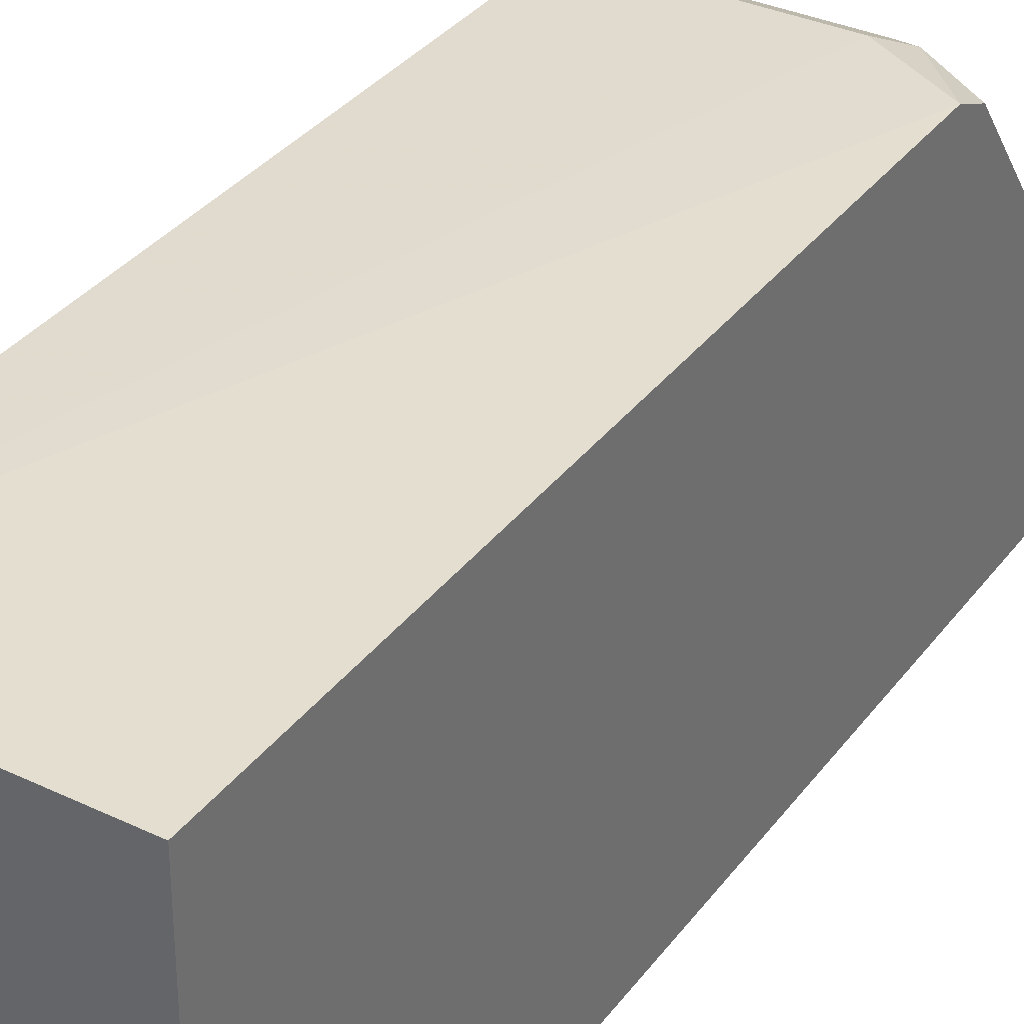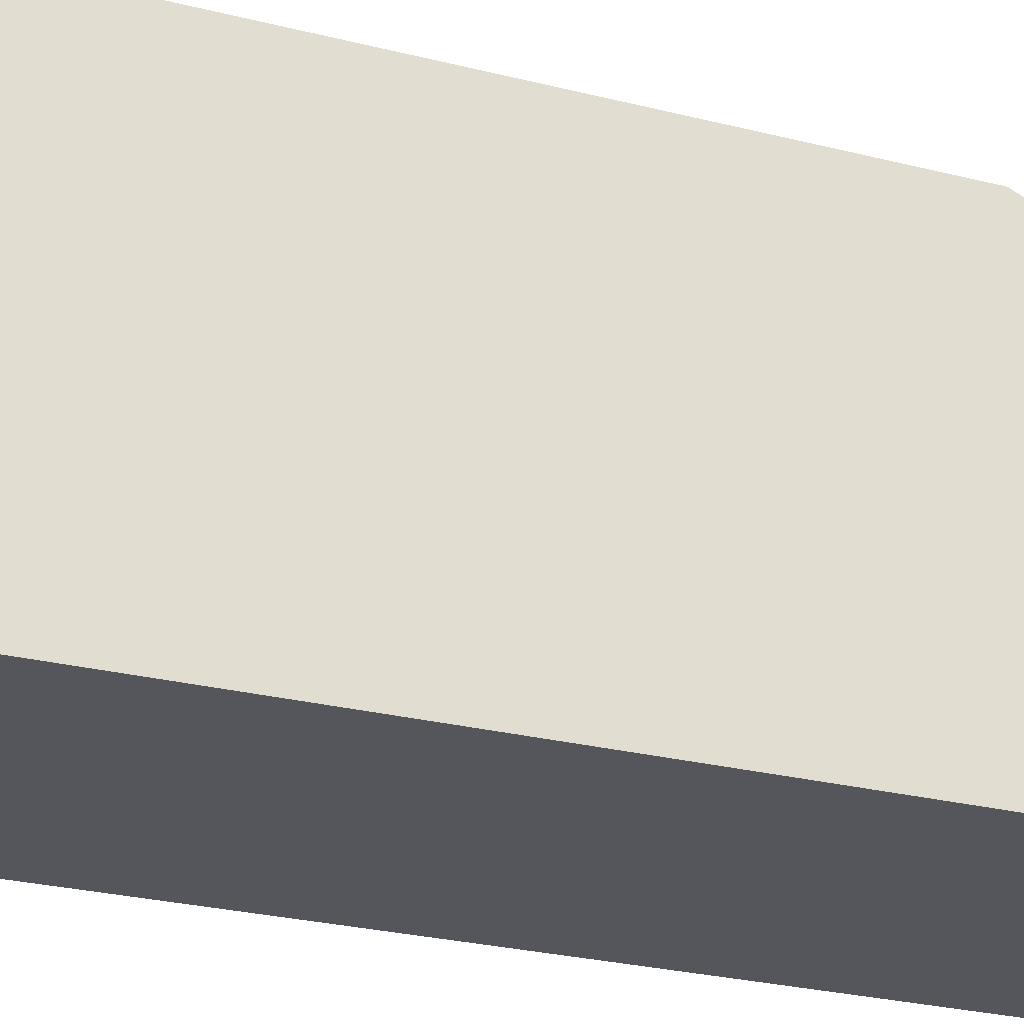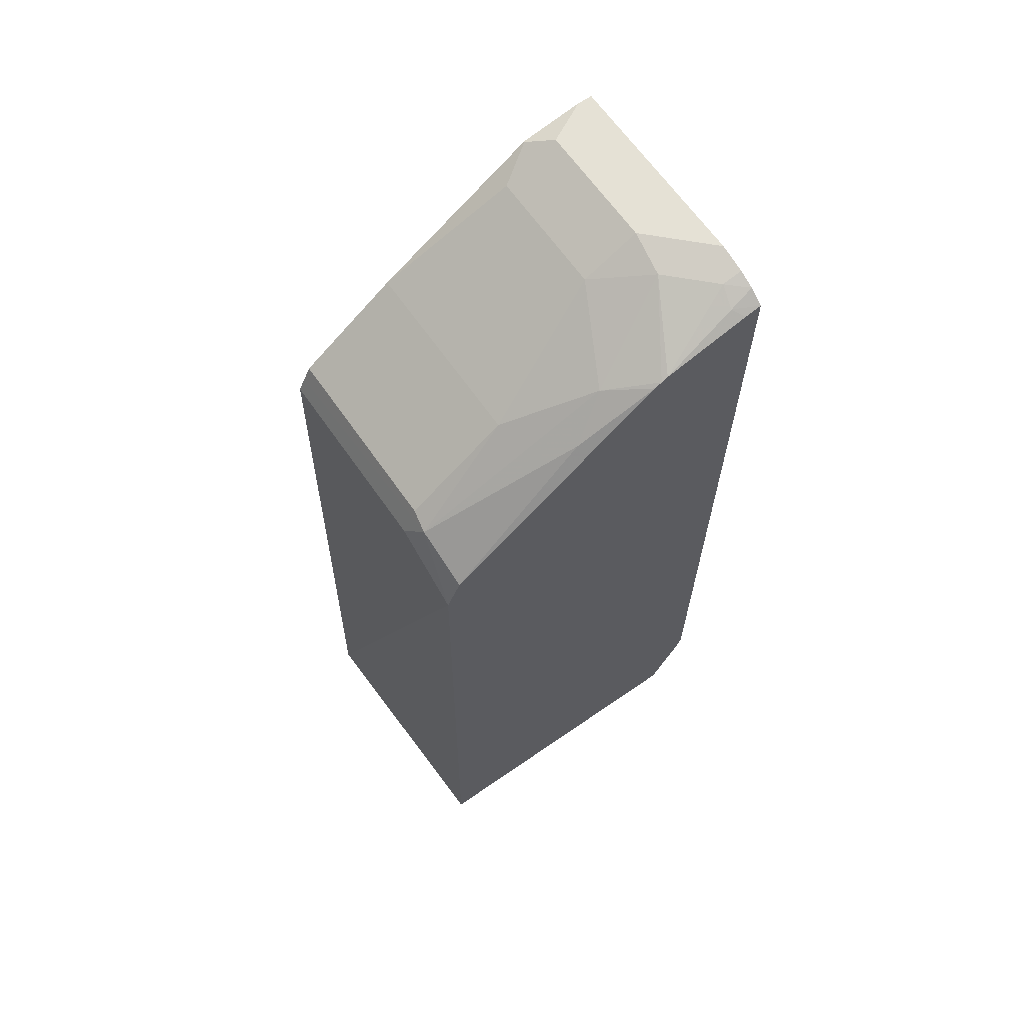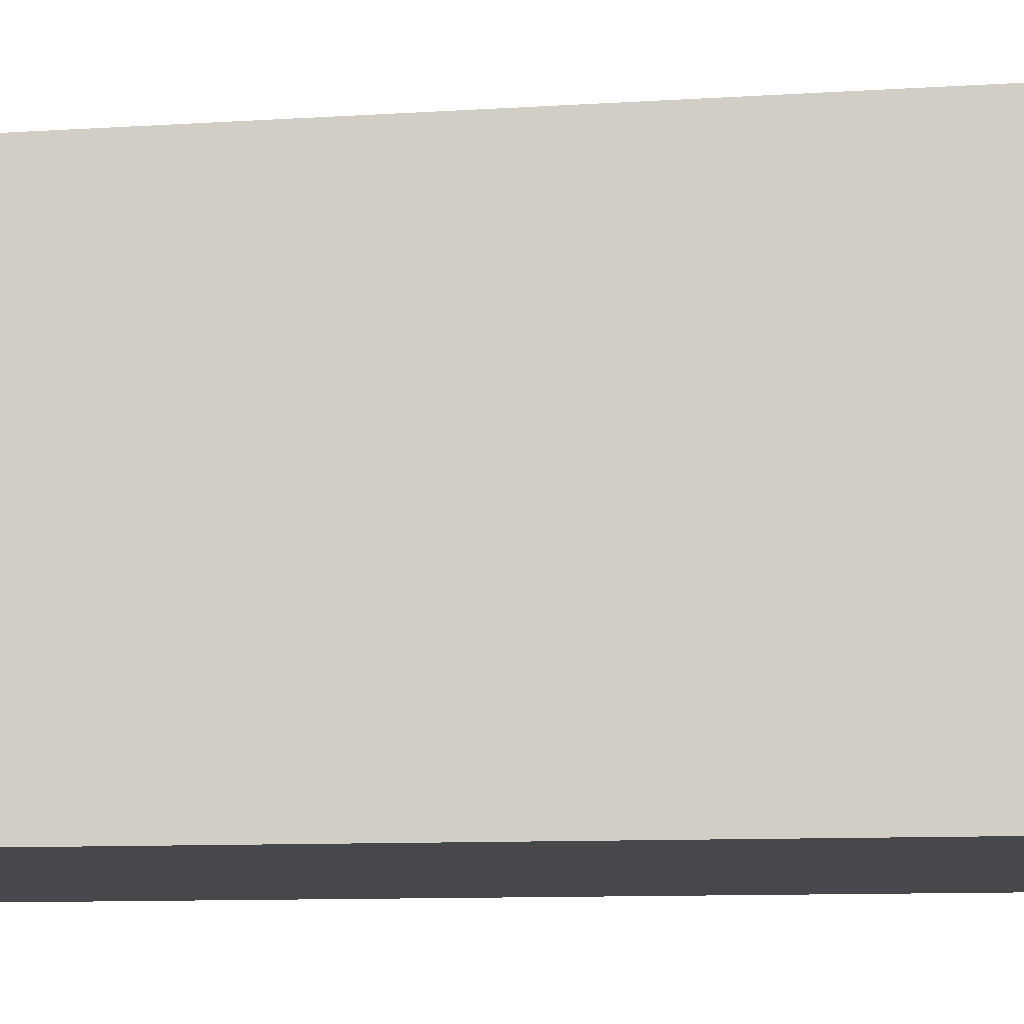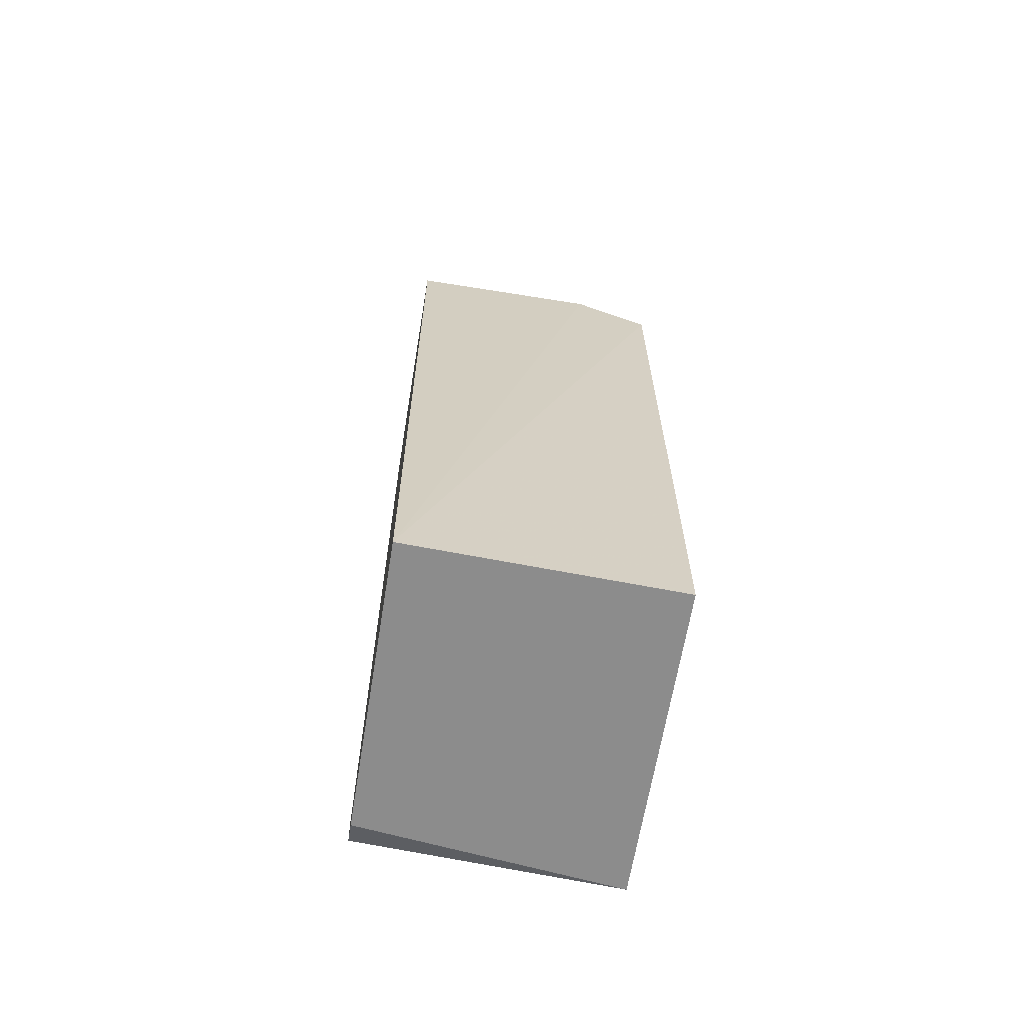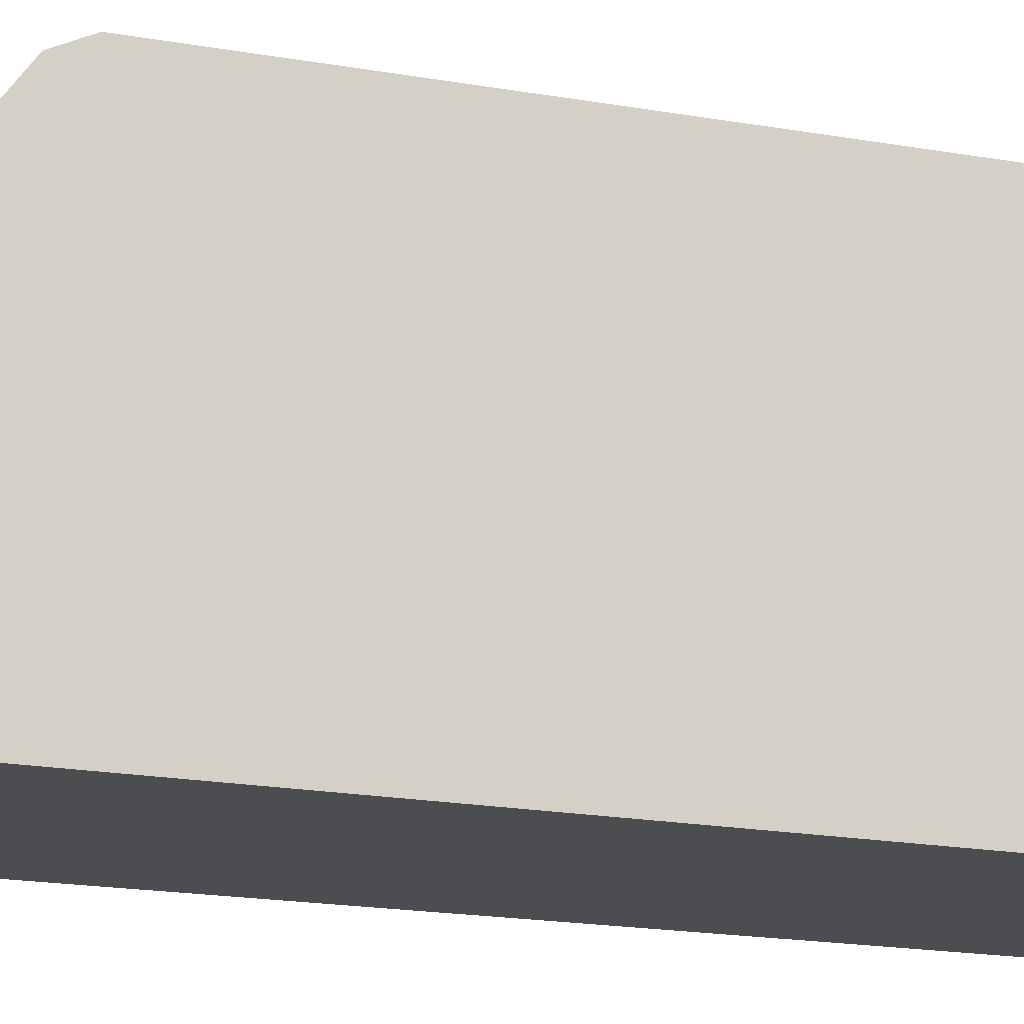
<metadata>
{"format":"obj","ext":"obj","renderer":"f3d","projection":"perspective","resolution":1024,"background":"white","views":[{"elev":34.6,"azim":-148.9,"up":"+Y"},{"elev":-26.3,"azim":-111.5,"up":"+Y"},{"elev":65.1,"azim":-124.8,"up":"+Z"},{"elev":-11.1,"azim":95.7,"up":"+Y"},{"elev":-64.2,"azim":170.8,"up":"+Z"},{"elev":-15.9,"azim":66.5,"up":"+Y"}]}
</metadata>
<code>
v -0.009734 0.04839 0.4778
v -0.009734 -0.09536 0.4778
v -0.1385 0.04403 0.4778
v -0.1385 0.04093 0.8188
v -0.1023 0.04093 0.8393
v -0.009734 0.04093 0.8393
v -0.009734 -0.102 0.4809
v -0.009797 -0.09561 0.4778
v -0.1385 -0.111 0.4778
v -0.1385 0.03391 0.8341
v -0.1126 0.03582 0.8495
v -0.009734 0.03769 0.8458
v -0.009734 -0.1092 0.4845
v -0.1385 -0.1271 0.5086
v -0.1385 -0.07334 0.9137
v -0.1331 -0.03583 0.8905
v -0.1023 0.0341 0.8529
v -0.009734 0.0341 0.8529
v -0.1228 -0.05458 0.9075
v -0.1023 -0.01365 0.8871
v -0.009734 -0.13 0.5254
v -0.1385 -0.1287 0.5118
v -0.1385 -0.07673 0.9157
v -0.009734 -0.01365 0.8871
v -0.1023 -0.09978 0.9366
v -0.08187 -0.07505 0.928
v -0.1385 -0.13 0.5178
v -0.009734 -0.13 0.9417
v -0.1385 -0.07992 0.9173
v -0.02047 -0.07505 0.928
v -0.01024 -0.09211 0.9366
v -0.009734 -0.09262 0.9364
v -0.1228 -0.1203 0.9366
v -0.1228 -0.13 0.9387
v -0.08187 -0.1023 0.9417
v -0.1385 -0.13 0.9306
v -0.009734 -0.1228 0.9417
v -0.1096 -0.13 0.9417
v -0.1385 -0.1218 0.9287
v -0.1331 -0.1177 0.9314
v -0.02047 -0.1023 0.9417
v -0.131 -0.13 0.9355
v -0.1023 -0.1228 0.9417
f 21 28 38
f 23 29 25
f 21 36 27
f 21 42 36
f 21 34 42
f 21 38 34
f 24 30 31
f 21 27 22
f 17 24 18
f 20 26 30
f 19 26 20
f 19 25 26
f 19 23 25
f 17 20 24
f 15 19 16
f 24 31 32
f 20 30 24
f 25 33 34
f 33 42 34
f 25 35 26
f 14 21 22
f 36 40 39
f 36 42 40
f 34 43 35
f 34 38 43
f 33 40 42
f 31 37 32
f 31 41 37
f 25 34 35
f 30 41 31
f 29 39 40
f 28 43 38
f 28 35 43
f 28 41 35
f 28 37 41
f 26 41 30
f 26 35 41
f 25 29 33
f 29 40 33
f 13 21 14
f 15 23 19
f 11 19 20
f 2 7 8
f 1 7 2
f 1 13 7
f 1 21 13
f 1 28 21
f 1 37 28
f 1 32 37
f 1 24 32
f 1 18 24
f 1 12 18
f 1 6 12
f 1 5 6
f 1 4 5
f 1 3 4
f 1 8 9
f 1 2 8
f 11 20 17
f 3 9 14
f 3 14 22
f 1 9 3
f 3 27 36
f 3 22 27
f 11 18 12
f 11 16 19
f 10 16 11
f 10 15 16
f 9 13 14
f 7 9 8
f 7 13 9
f 5 11 12
f 11 17 18
f 4 11 5
f 4 10 11
f 3 10 4
f 3 15 10
f 3 23 15
f 3 29 23
f 3 39 29
f 5 12 6
f 3 36 39

</code>
